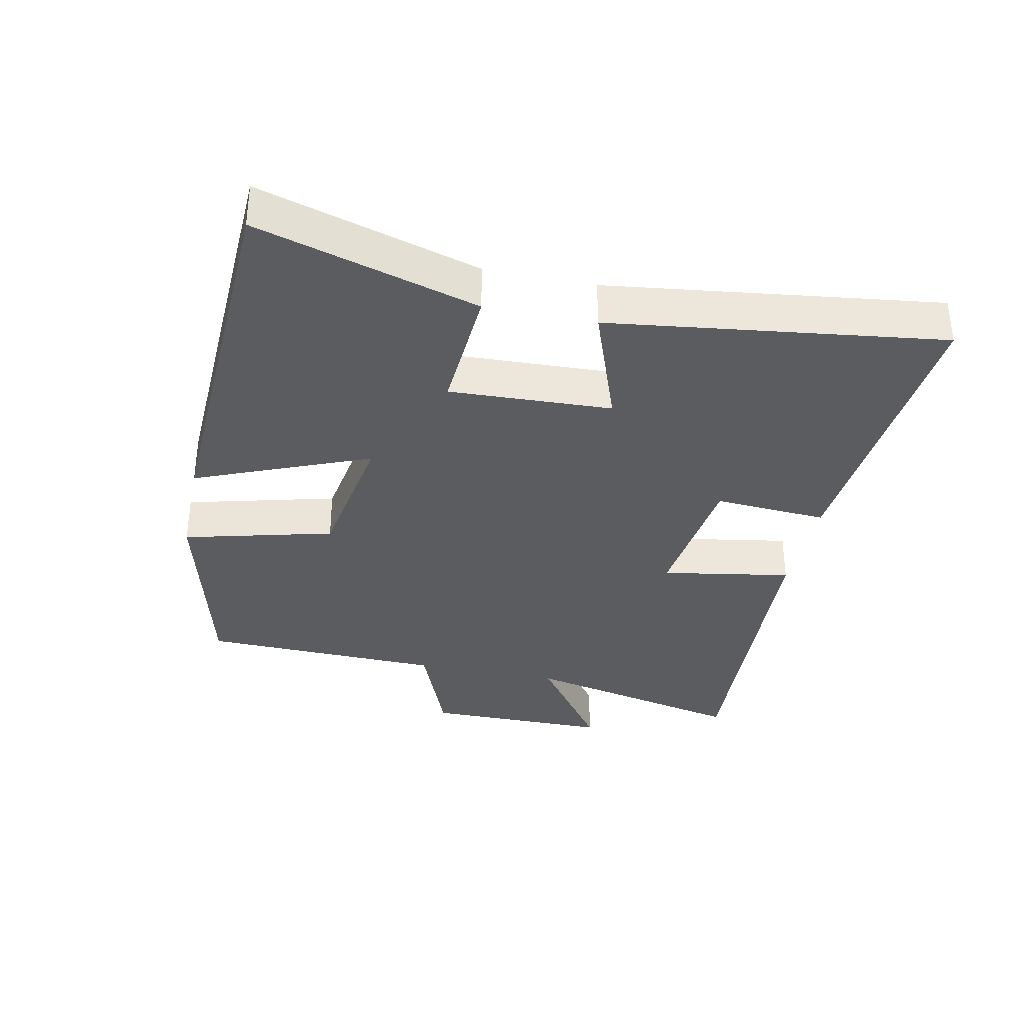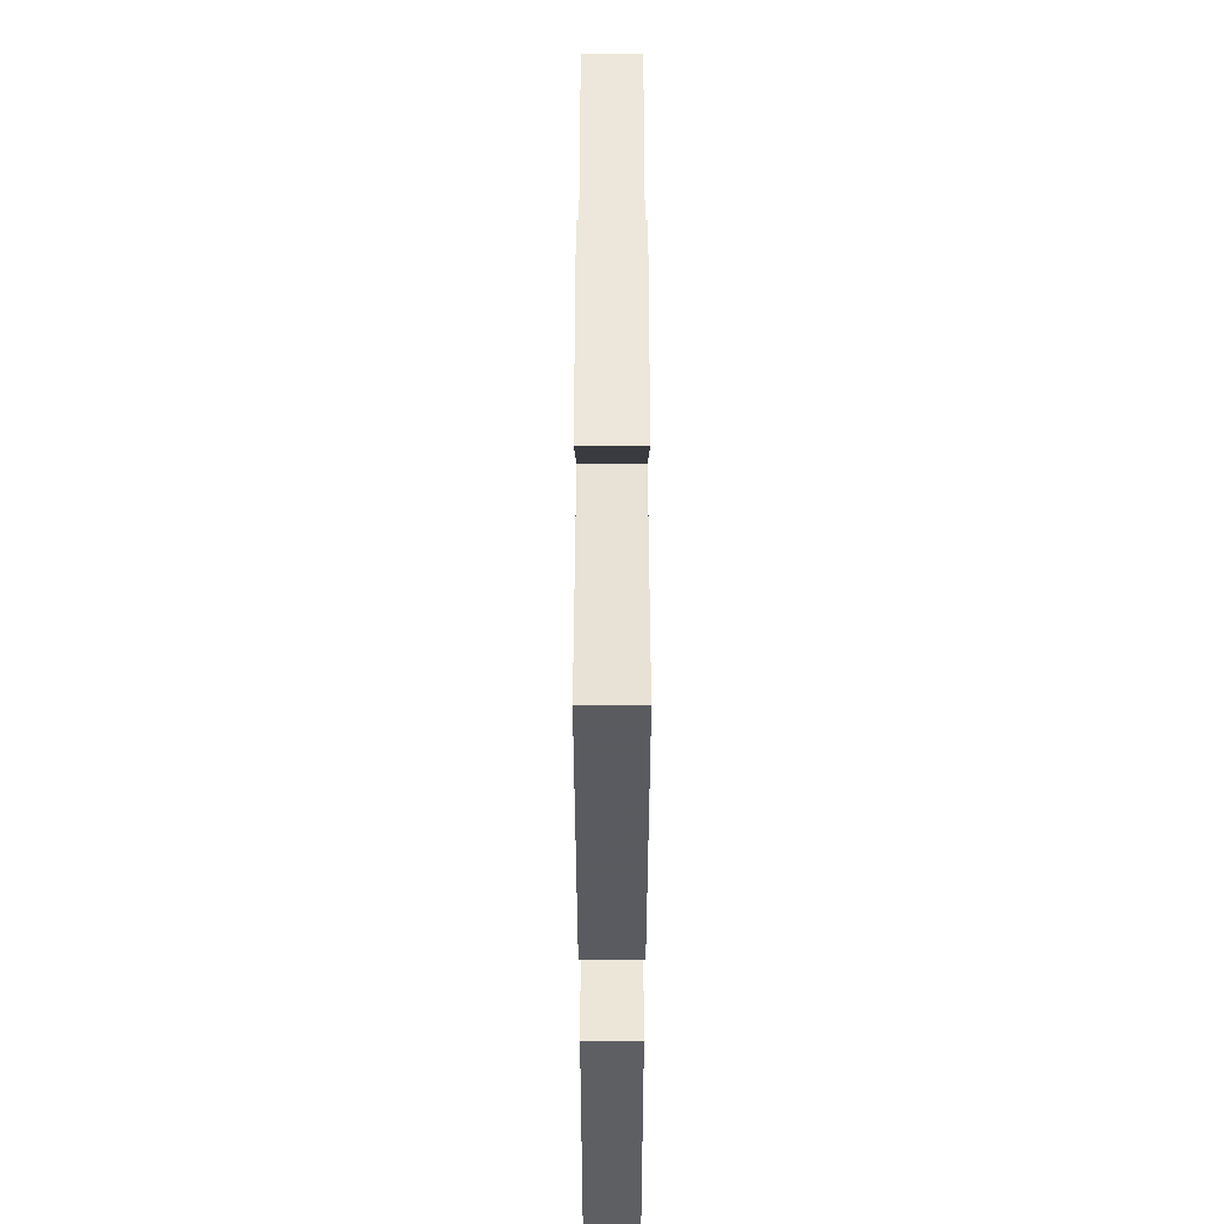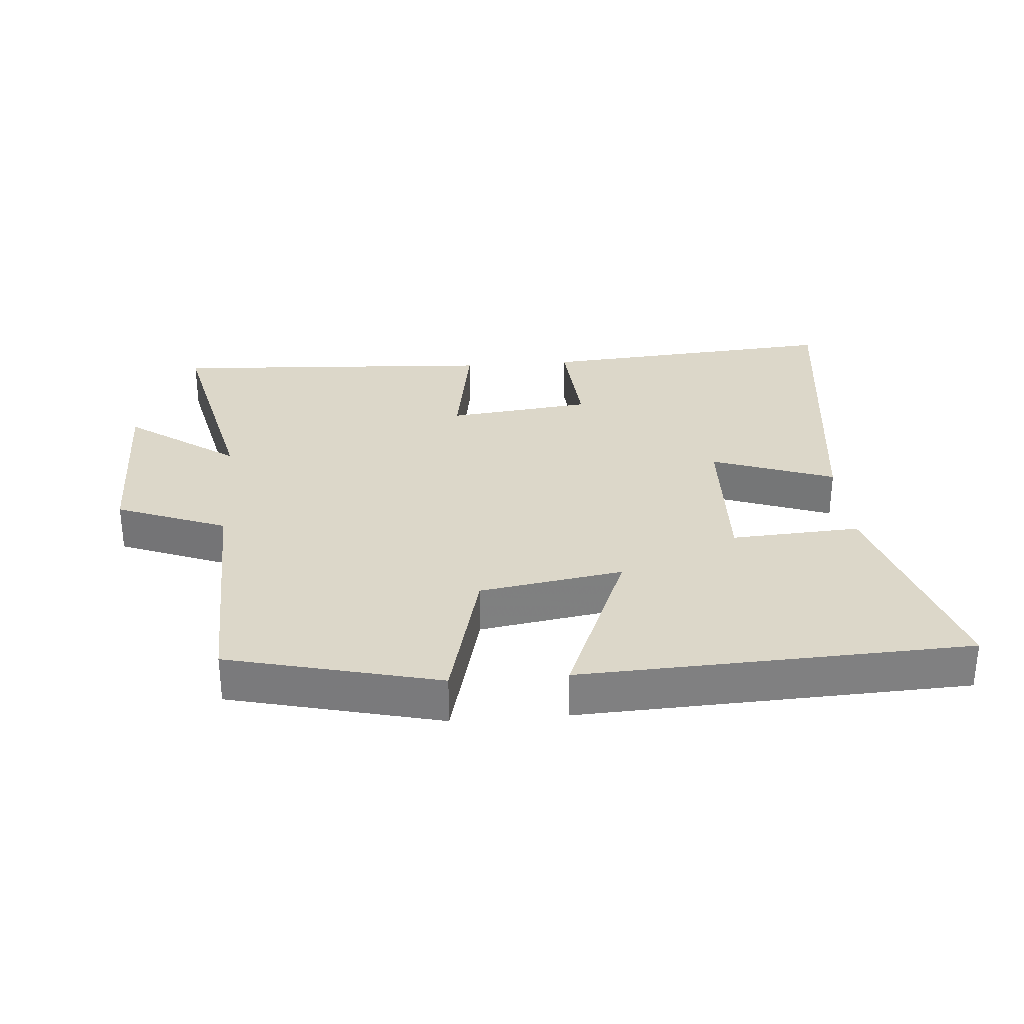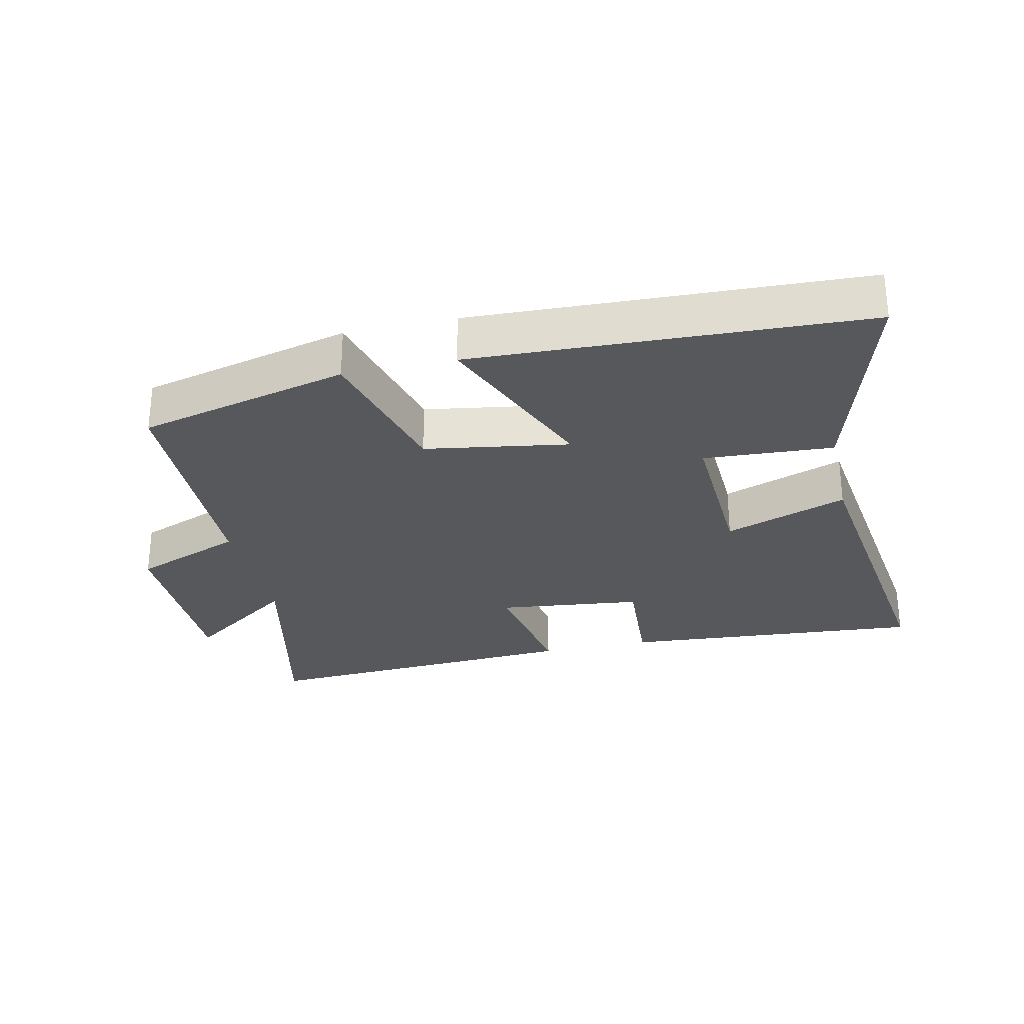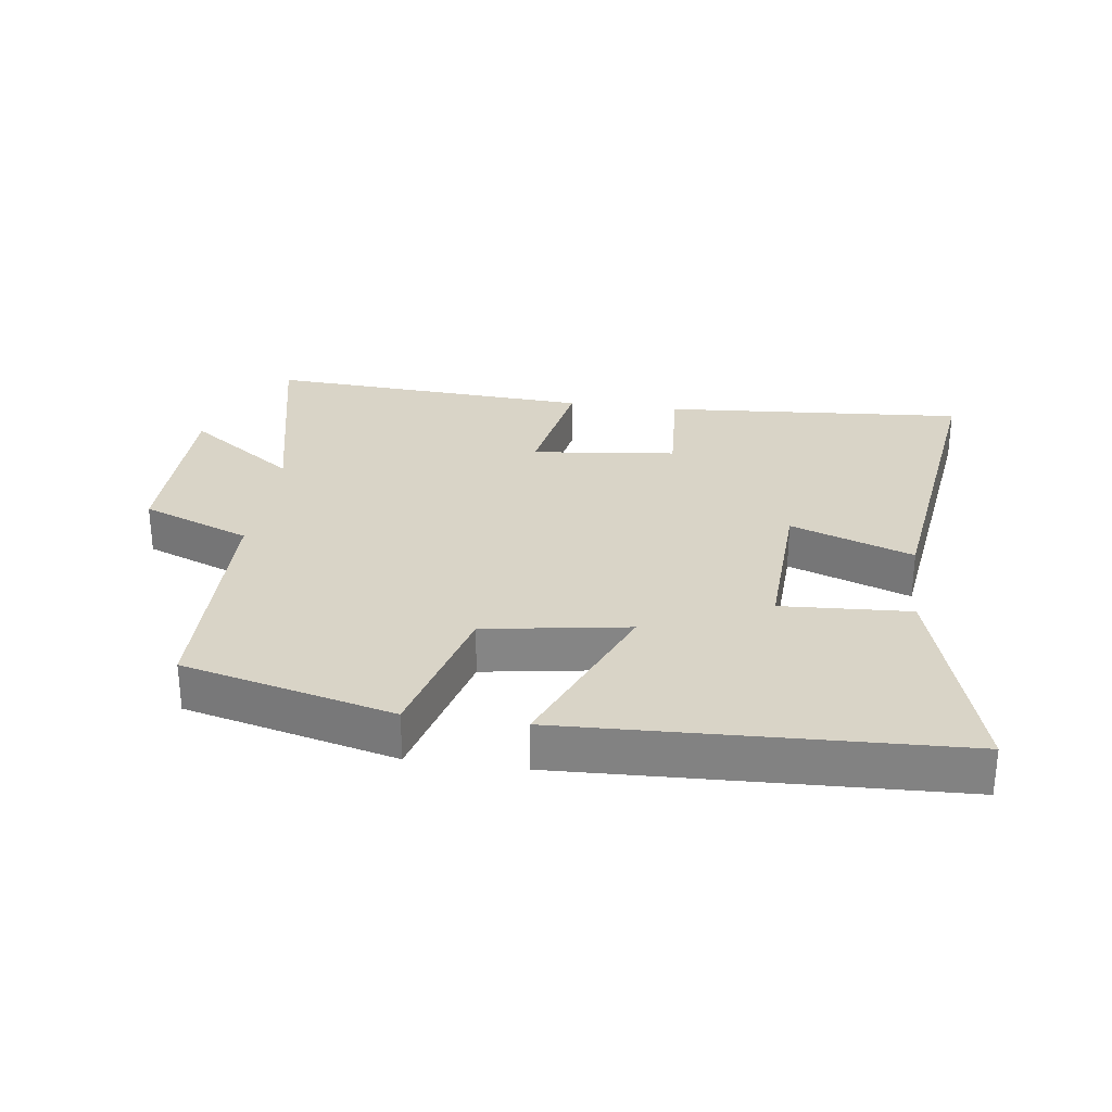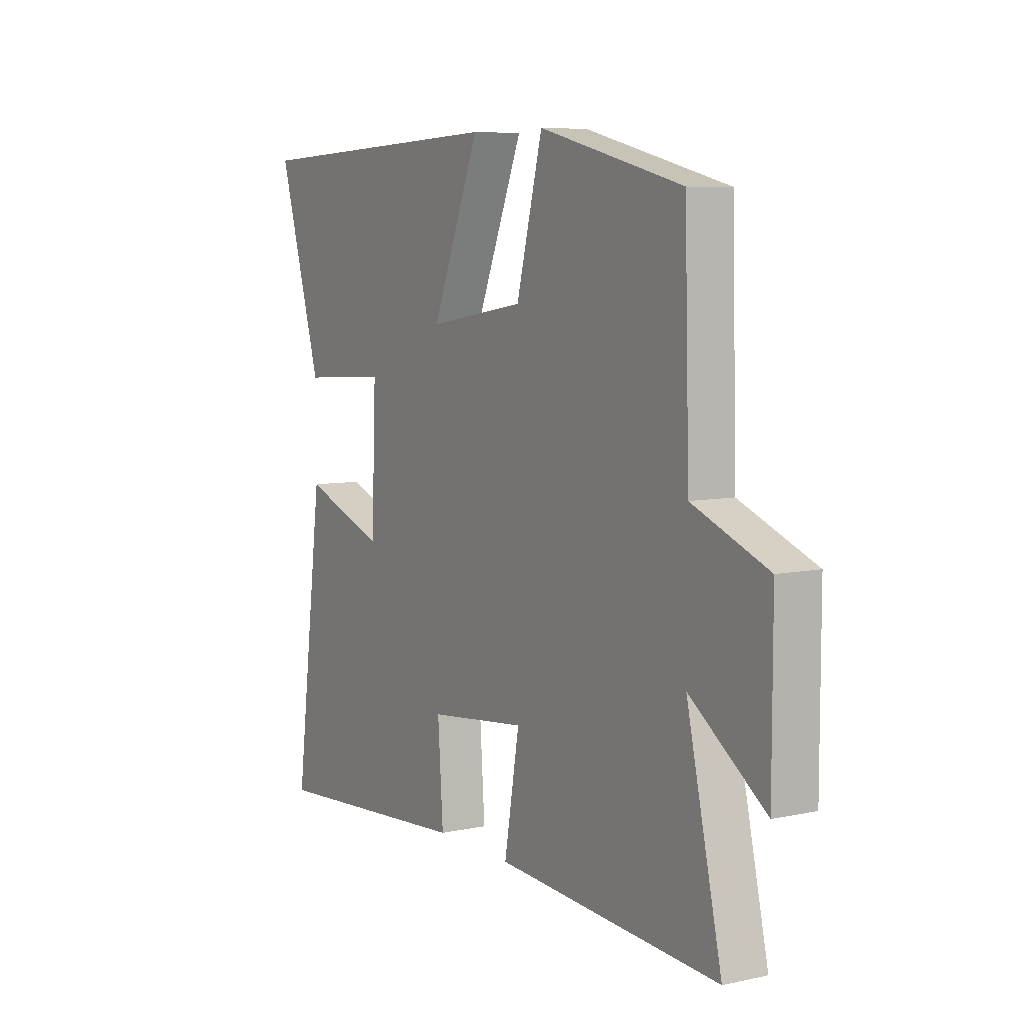
<metadata>
{"format":"obj","ext":"obj","renderer":"f3d","projection":"perspective","resolution":1024,"background":"white","views":[{"elev":-34.6,"azim":78.2,"up":"+Y"},{"elev":-36.8,"azim":-90.0,"up":"+Z"},{"elev":30.3,"azim":-4.6,"up":"+Y"},{"elev":-28.3,"azim":12.8,"up":"+Y"},{"elev":28.5,"azim":8.0,"up":"+Y"},{"elev":7.3,"azim":-121.2,"up":"+Z"}]}
</metadata>
<code>
v 0.566 0.07 -0.537
v 0.101 0.07 -0.5
v 0.113 0.07 -0.327
v -0.109 0.07 -0.301
v -0.075 0.07 -0.5
v -0.579 0.07 -0.529
v -0.5 0.07 -0.184
v -0.669 0.07 -0.304
v -0.669 0.07 -0.018
v -0.5 0.07 0.048
v -0.489 0.07 0.421
v -0.166 0.07 0.5
v -0.107 0.07 0.271
v 0.113 0.07 0.235
v 0.004 0.07 0.5
v 0.599 0.07 0.474
v 0.5 0.07 0.137
v 0.302 0.07 0.149
v 0.312 0.07 -0.099
v 0.5 0.07 -0.031
v 0.566 0 -0.537
v 0.101 0 -0.5
v 0.113 0 -0.327
v -0.109 0 -0.301
v -0.075 0 -0.5
v -0.579 0 -0.529
v -0.5 0 -0.184
v -0.669 0 -0.304
v -0.669 0 -0.018
v -0.5 0 0.048
v -0.489 0 0.421
v -0.166 0 0.5
v -0.107 0 0.271
v 0.113 0 0.235
v 0.004 0 0.5
v 0.599 0 0.474
v 0.5 0 0.137
v 0.302 0 0.149
v 0.312 0 -0.099
v 0.5 0 -0.031
f 19 20 1 2
f 18 19 2 3
f 15 16 17 18
f 14 15 18
f 13 14 18 3
f 10 11 12 13
f 10 13 3 4
f 7 8 9 10
f 7 10 4 5
f 5 6 7
f 22 21 40 39
f 23 22 39 38
f 38 37 36 35
f 38 35 34
f 23 38 34 33
f 33 32 31 30
f 24 23 33 30
f 30 29 28 27
f 25 24 30 27
f 27 26 25
f 1 21 22 2
f 2 22 23 3
f 3 23 24 4
f 4 24 25 5
f 5 25 26 6
f 6 26 27 7
f 7 27 28 8
f 8 28 29 9
f 9 29 30 10
f 10 30 31 11
f 11 31 32 12
f 12 32 33 13
f 13 33 34 14
f 14 34 35 15
f 15 35 36 16
f 16 36 37 17
f 17 37 38 18
f 18 38 39 19
f 19 39 40 20
f 20 40 21 1

</code>
